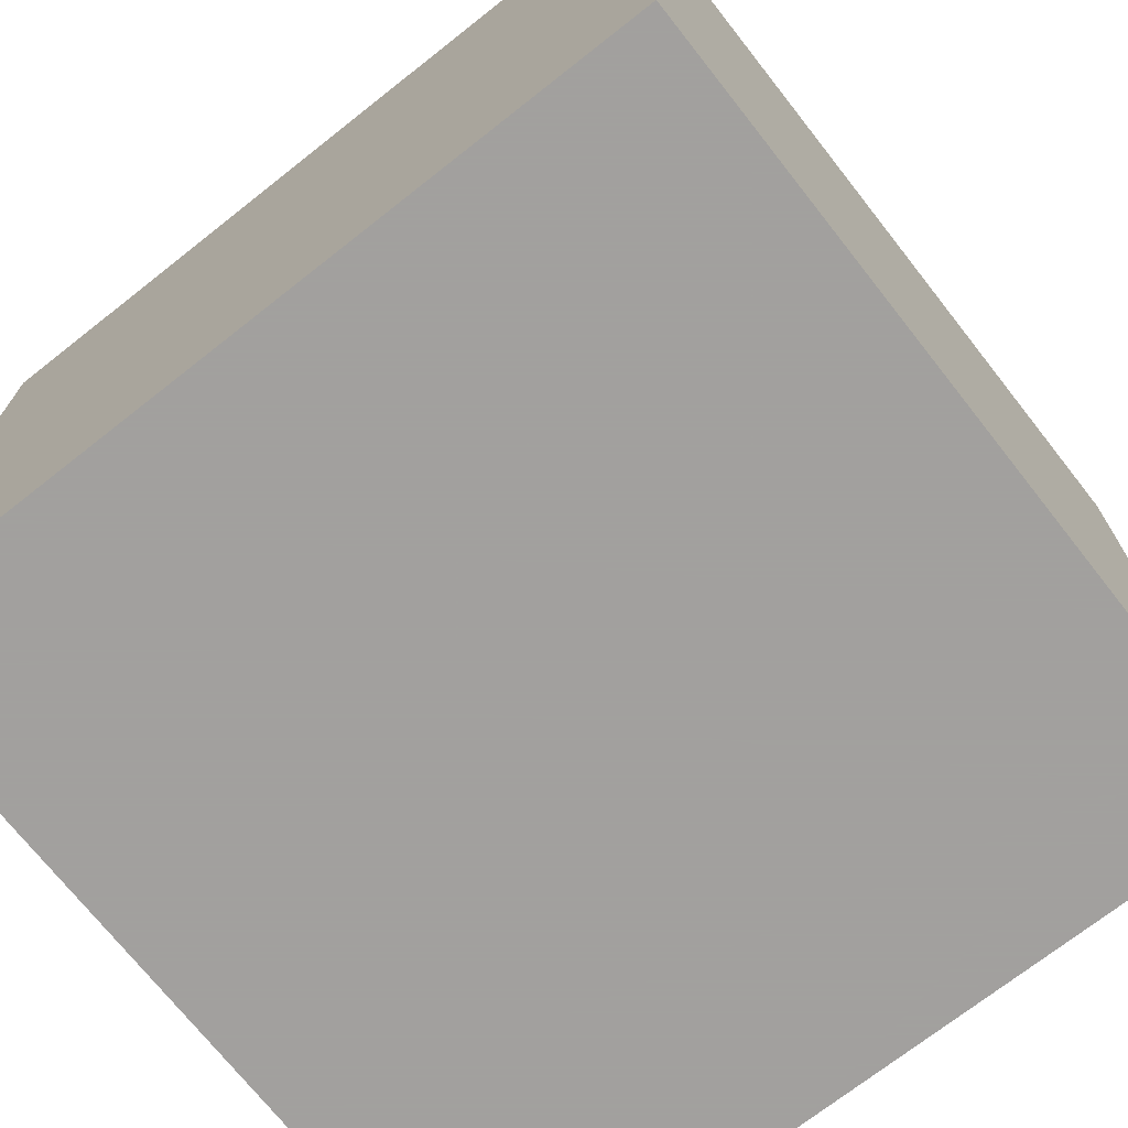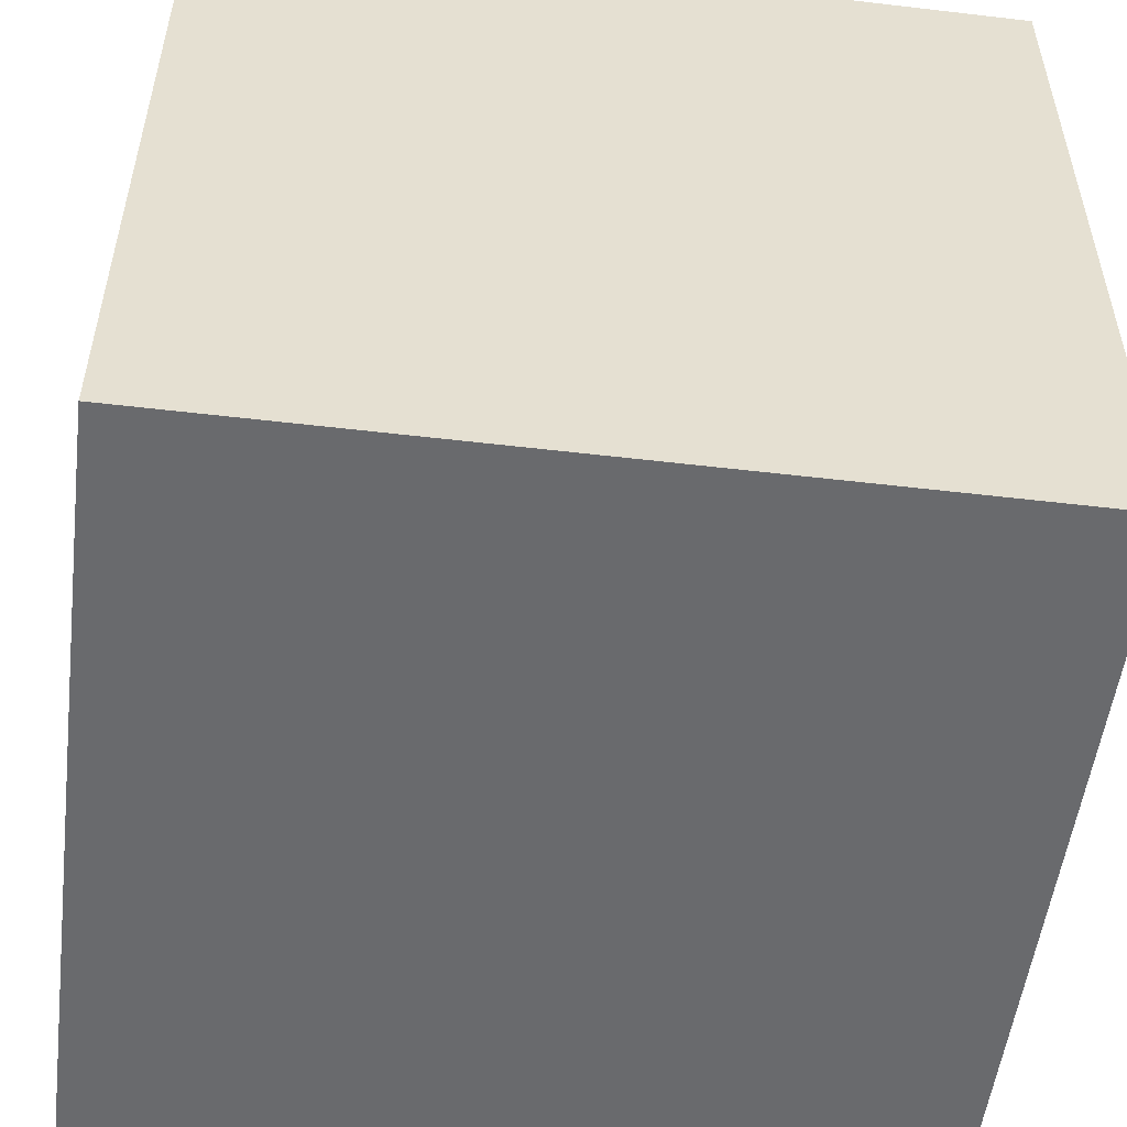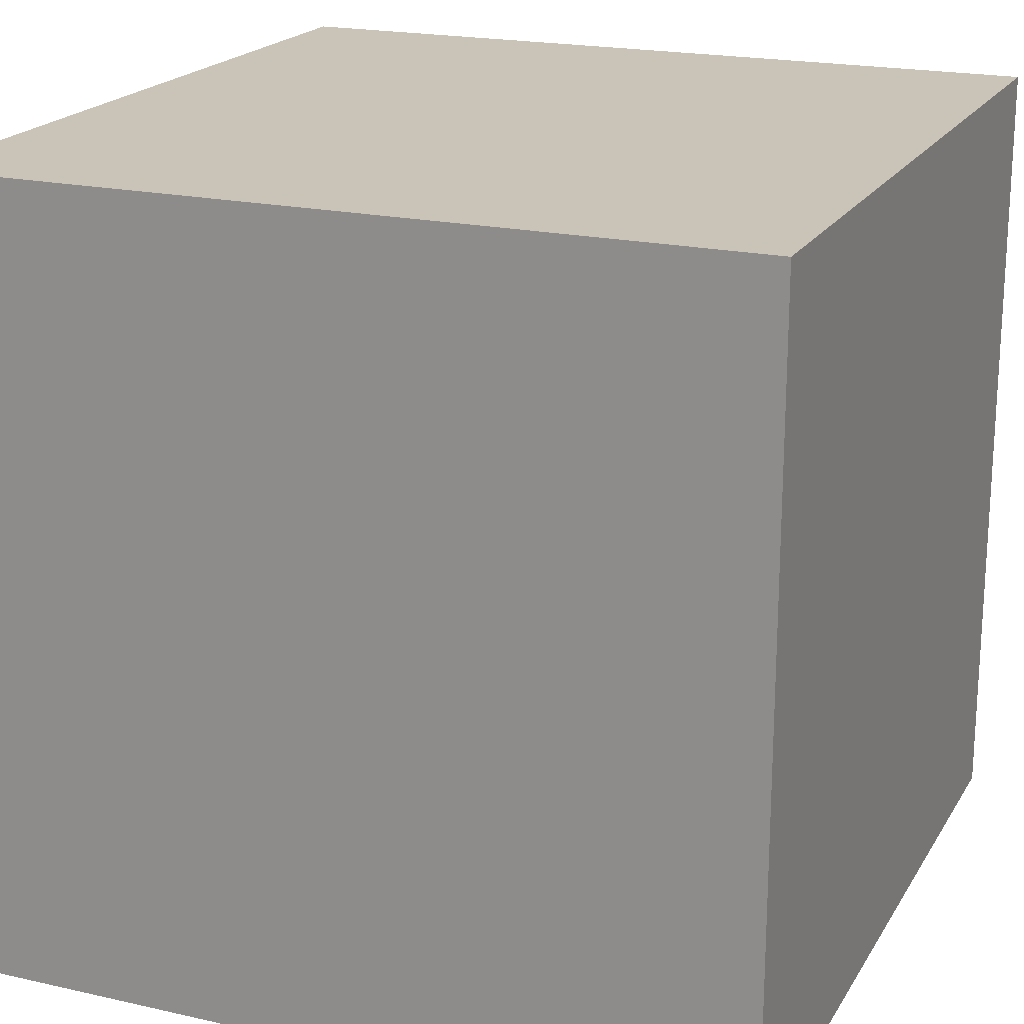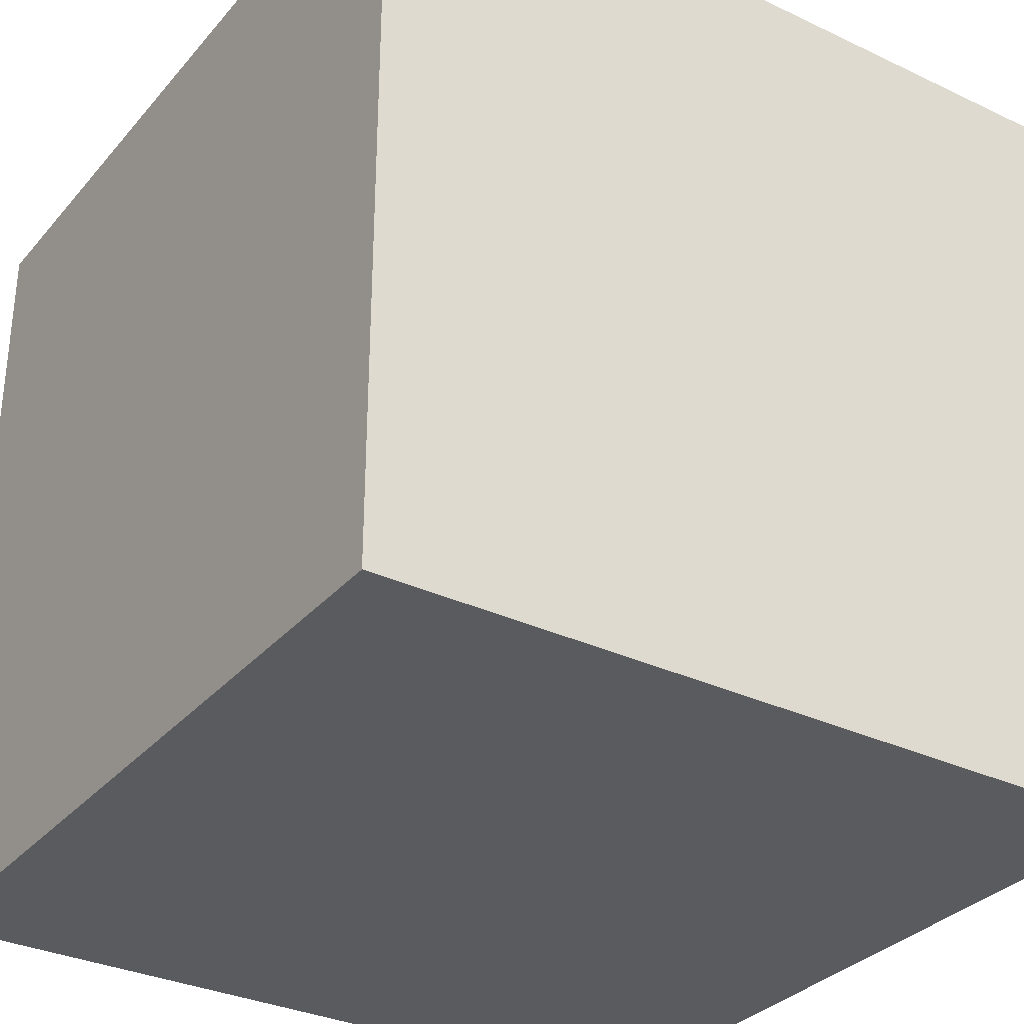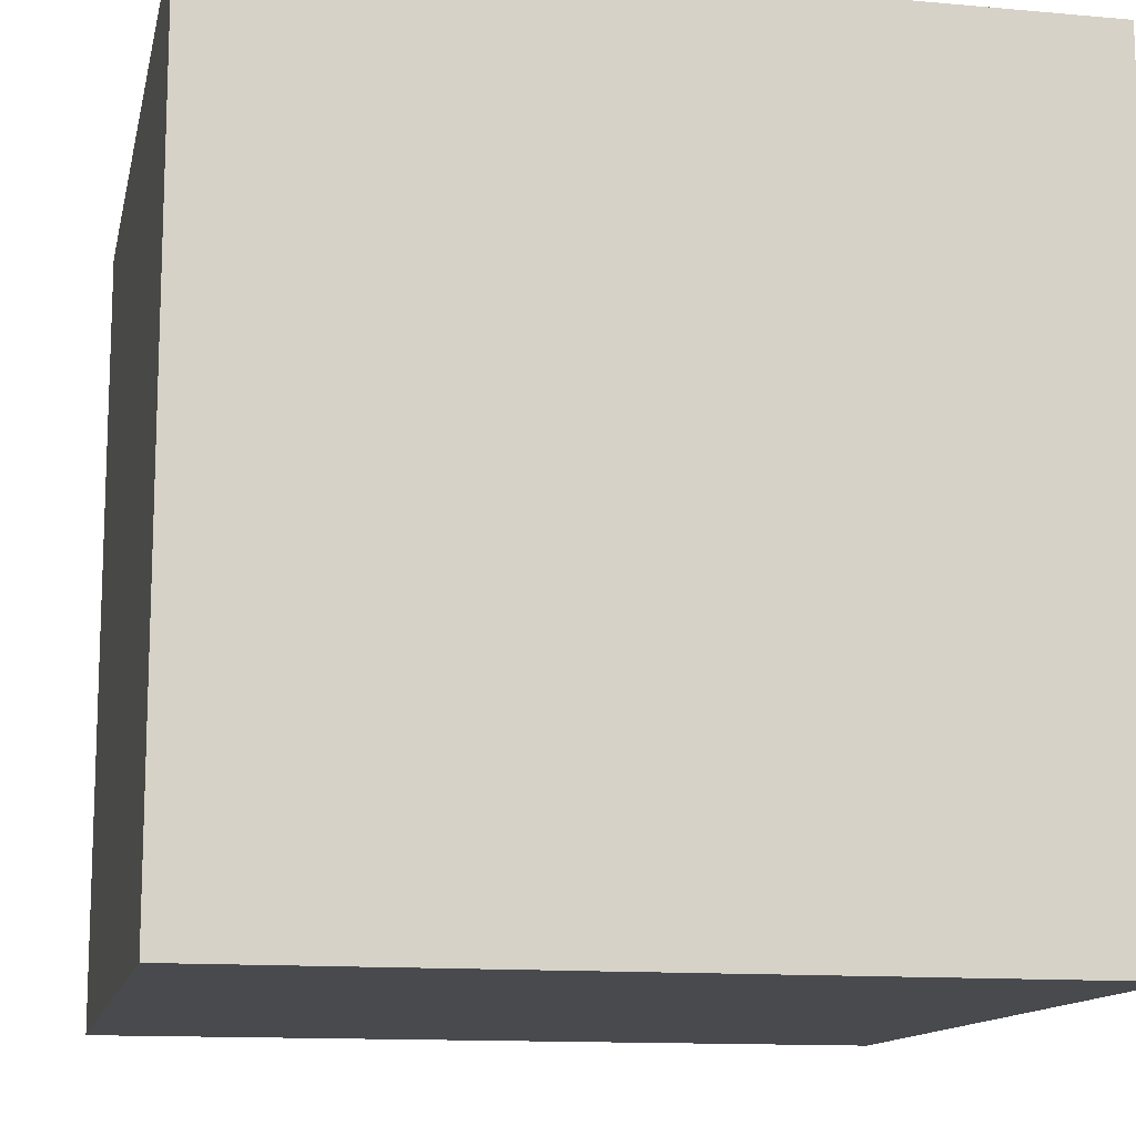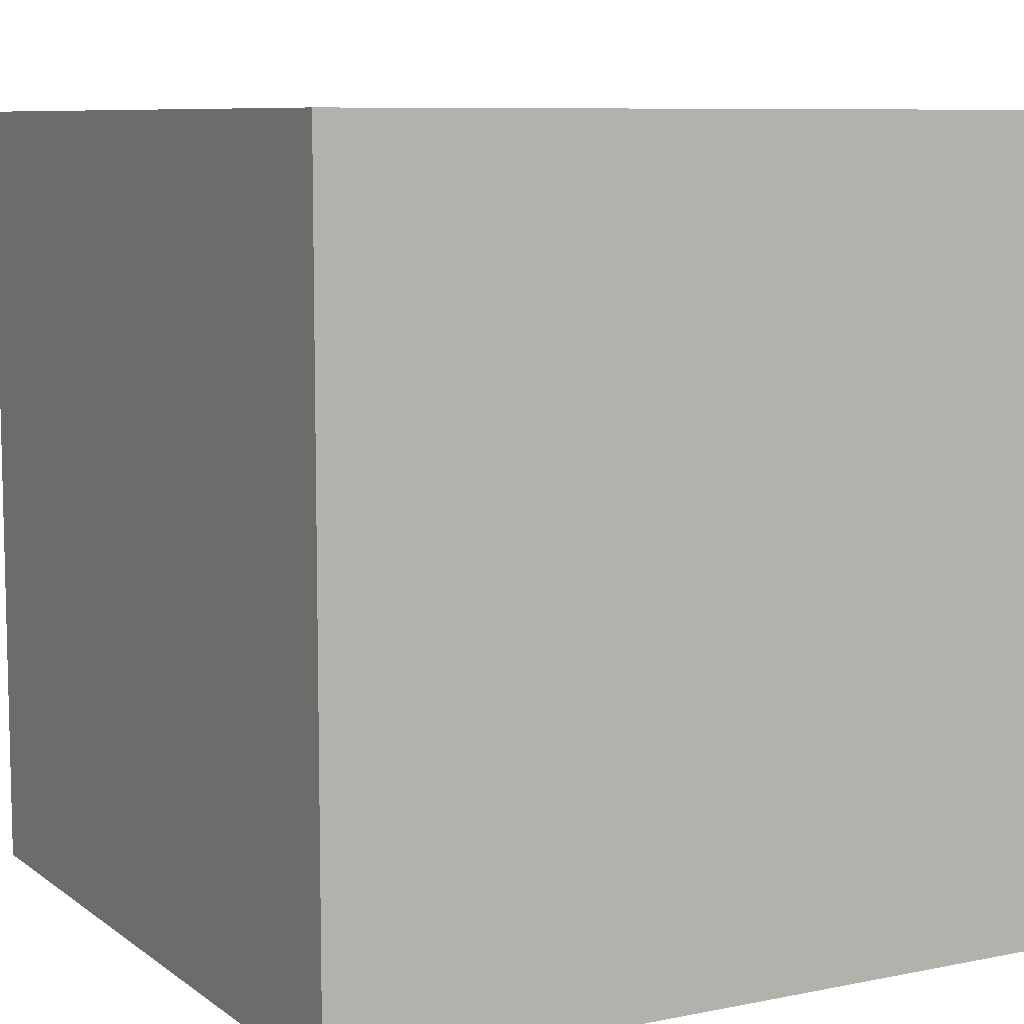
<metadata>
{"format":"obj","ext":"obj","renderer":"f3d","projection":"perspective","resolution":1024,"background":"white","views":[{"elev":-71.9,"azim":128.2,"up":"+Y"},{"elev":-53.0,"azim":172.8,"up":"+Y"},{"elev":20.0,"azim":112.6,"up":"+Y"},{"elev":-32.2,"azim":56.5,"up":"+Y"},{"elev":-12.8,"azim":168.2,"up":"+Y"},{"elev":8.3,"azim":-28.9,"up":"+Y"}]}
</metadata>
<code>
v -1 -1 -1
v -1 -1 1
v -1 1 -1
v -1 1 1
v 1 -1 -1
v 1 -1 1
v 1 1 -1
v 1 1 1
f 1 2 4 3
f 1 3 7 5
f 5 7 8 6
f 2 6 8 4
f 1 5 6 2
f 7 3 4 8

</code>
